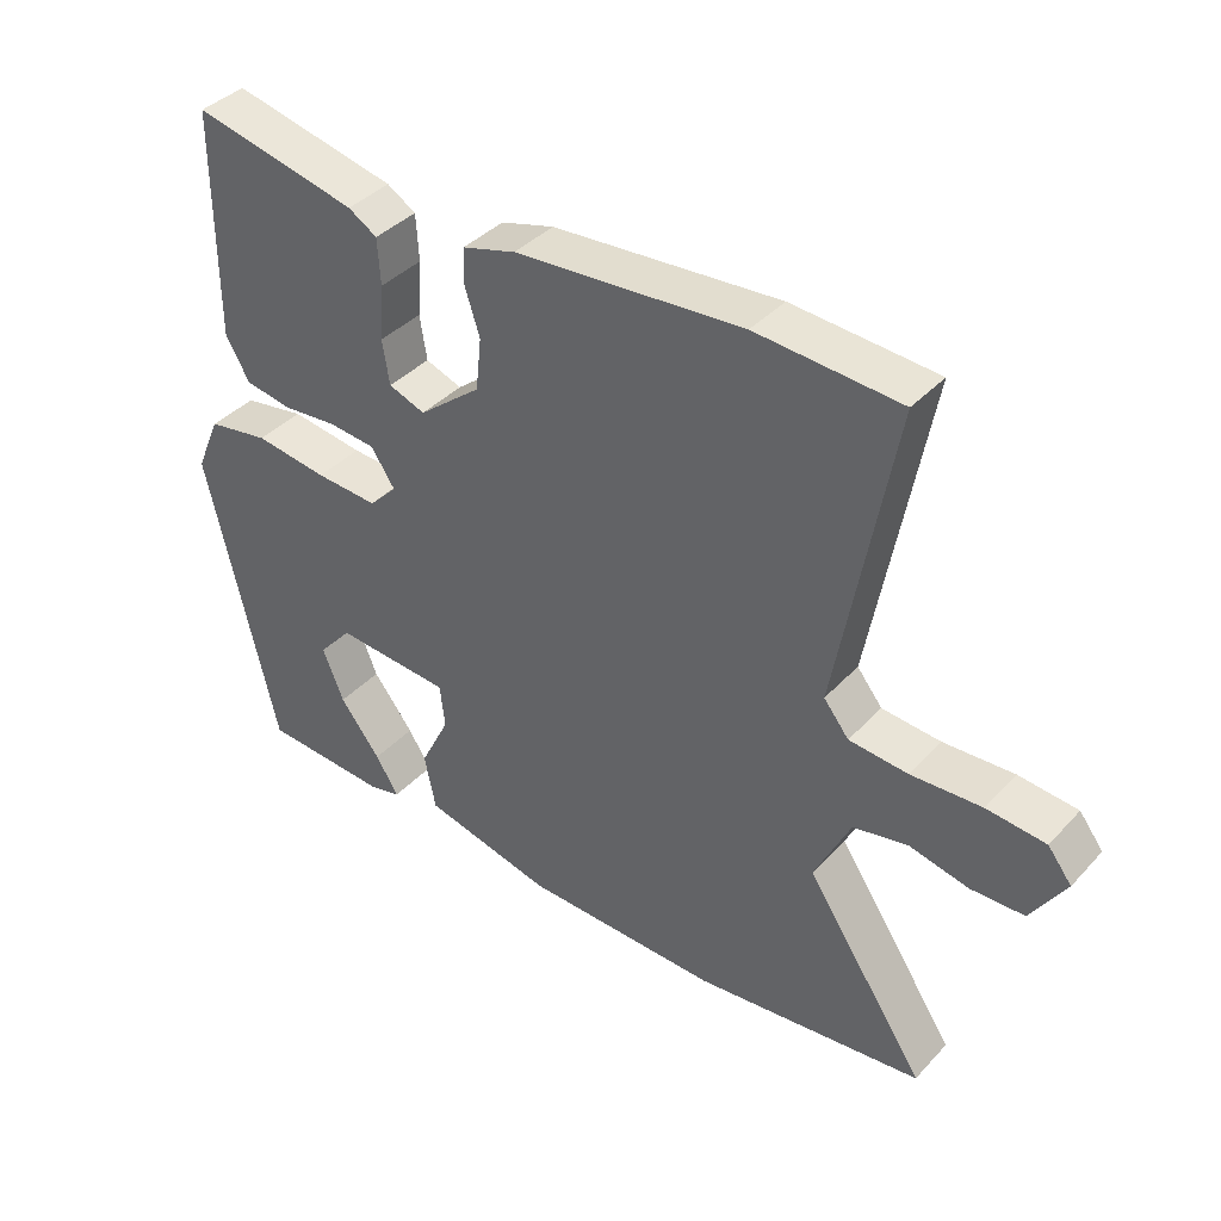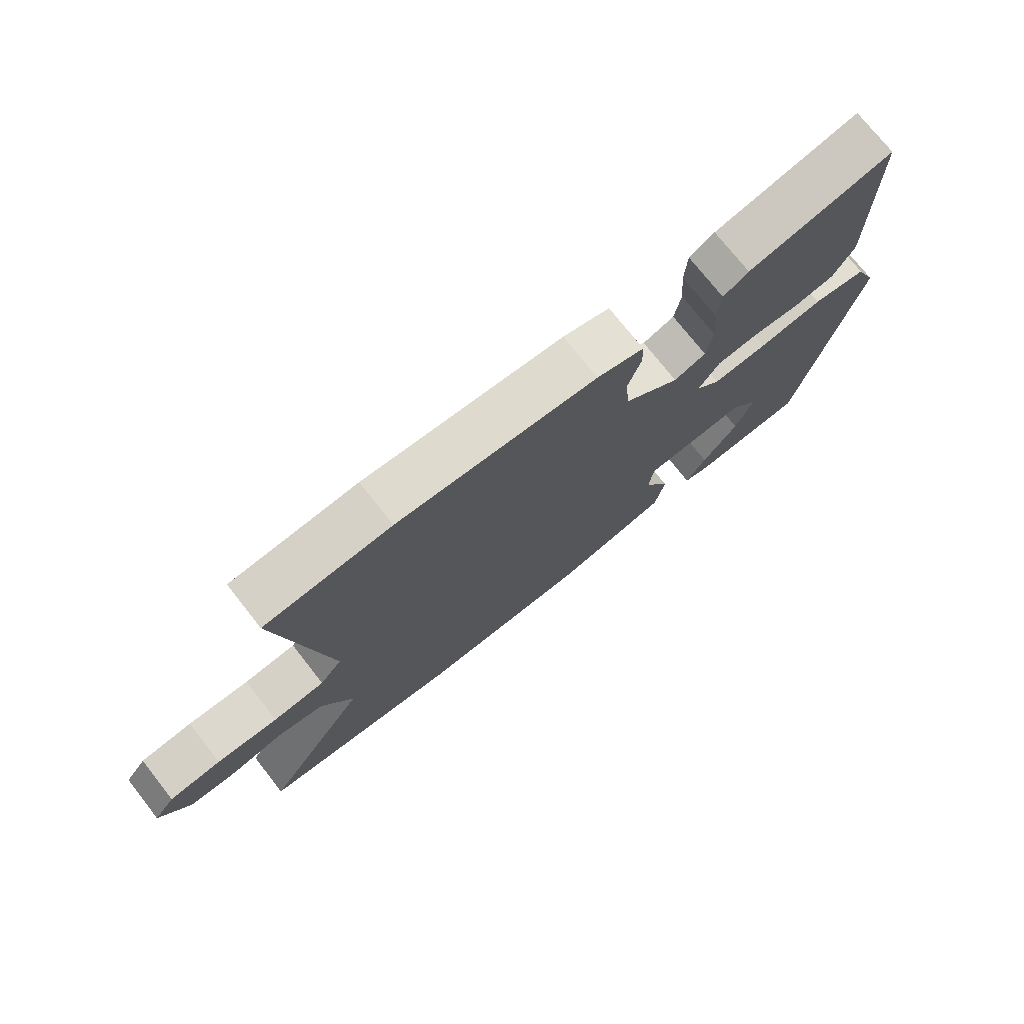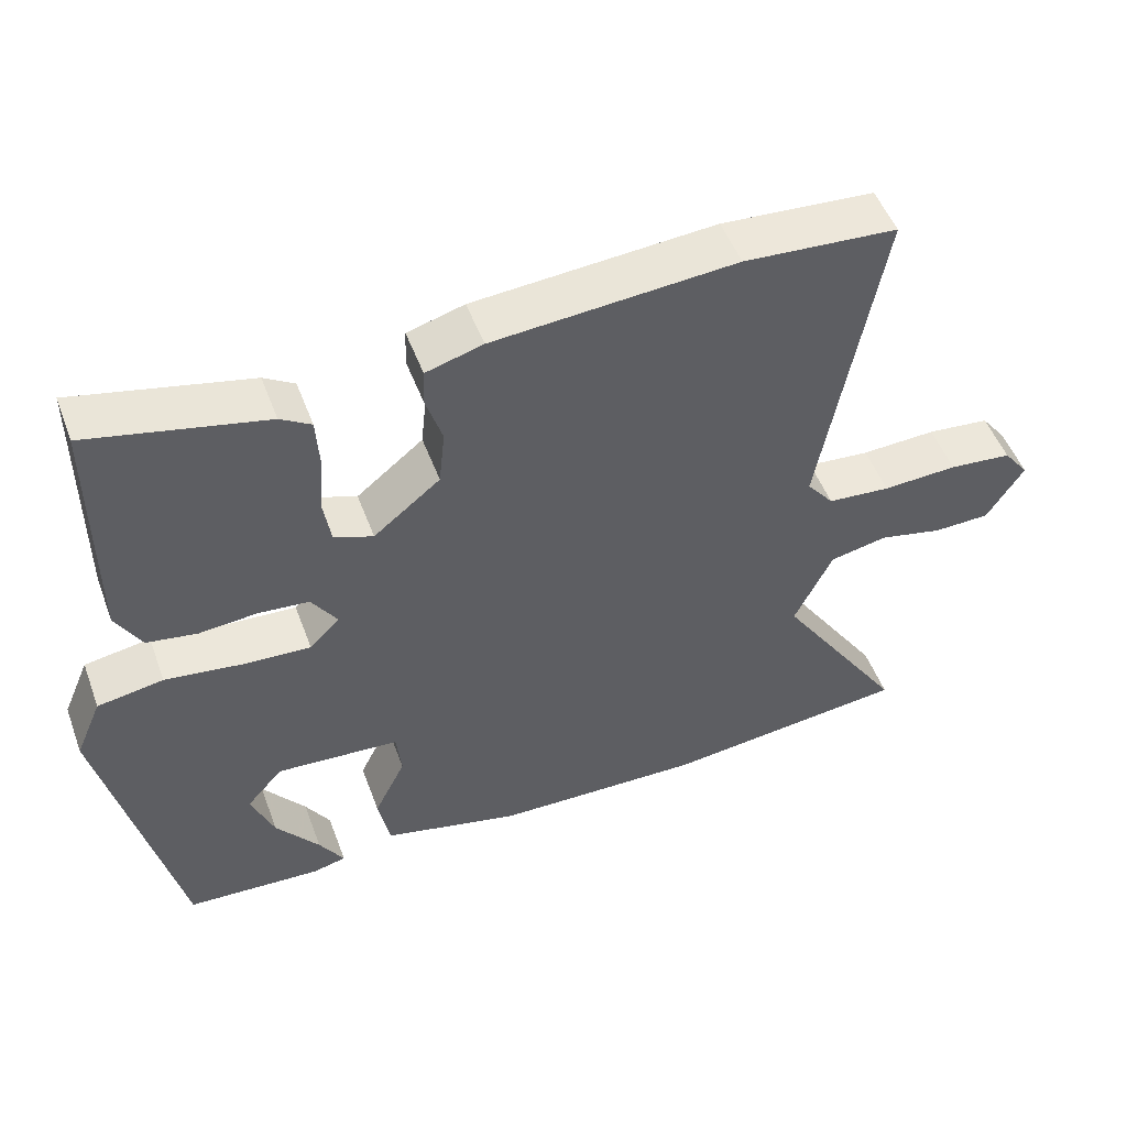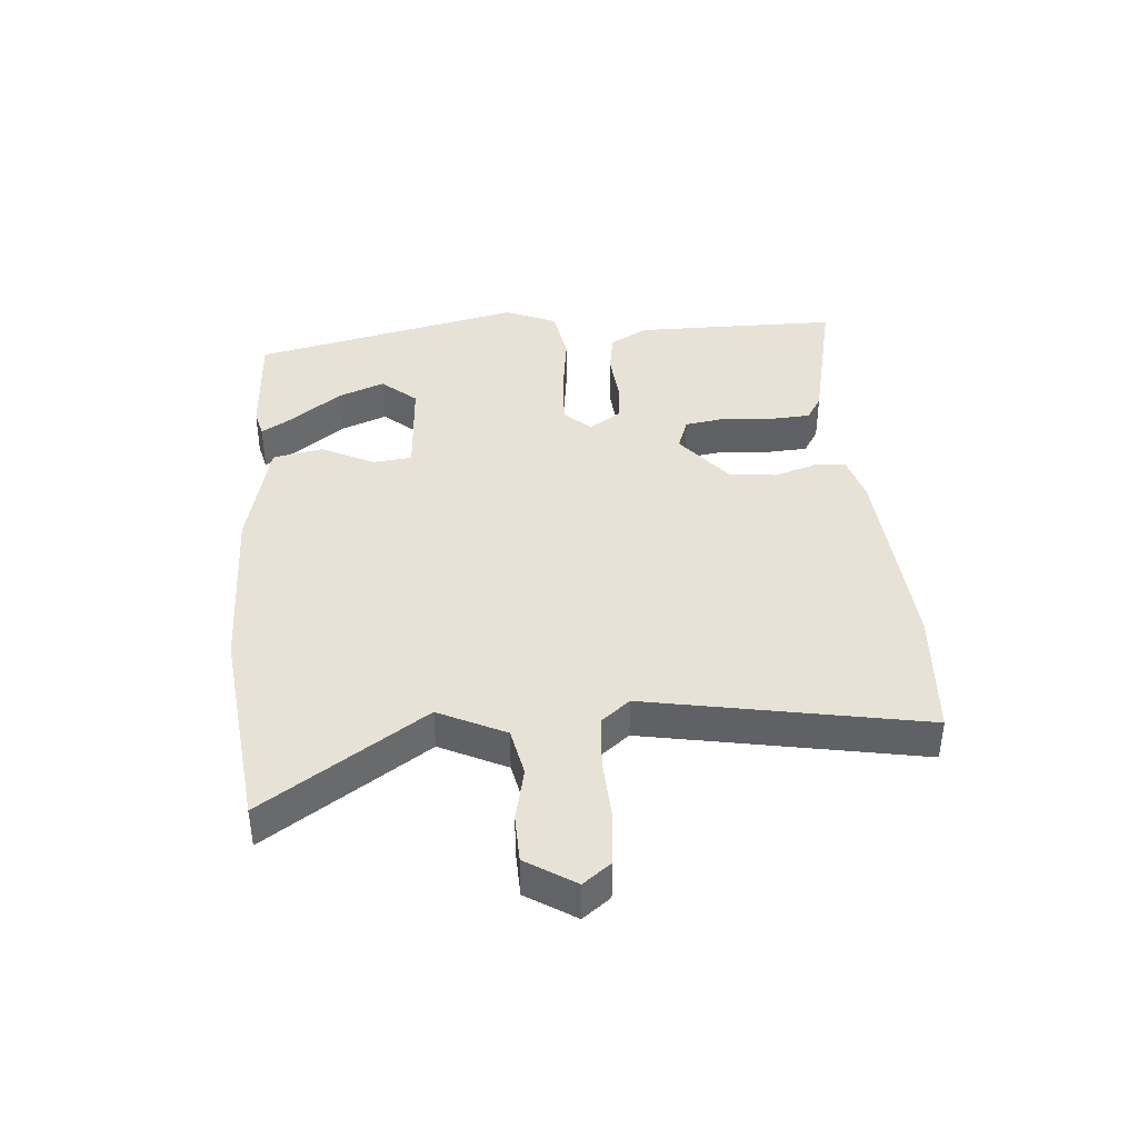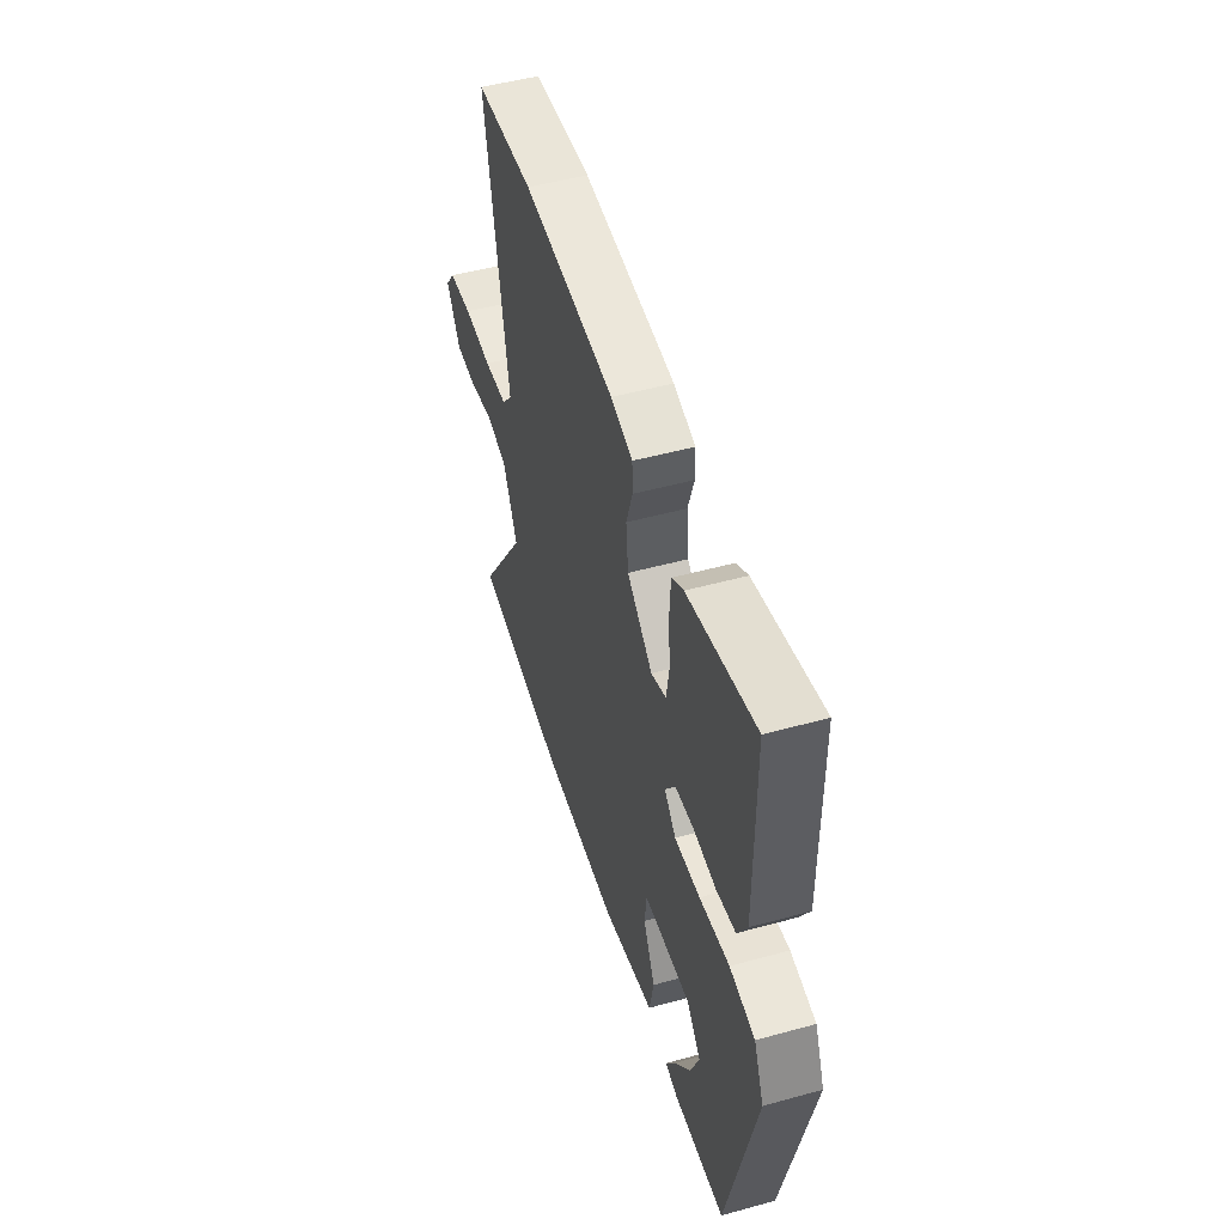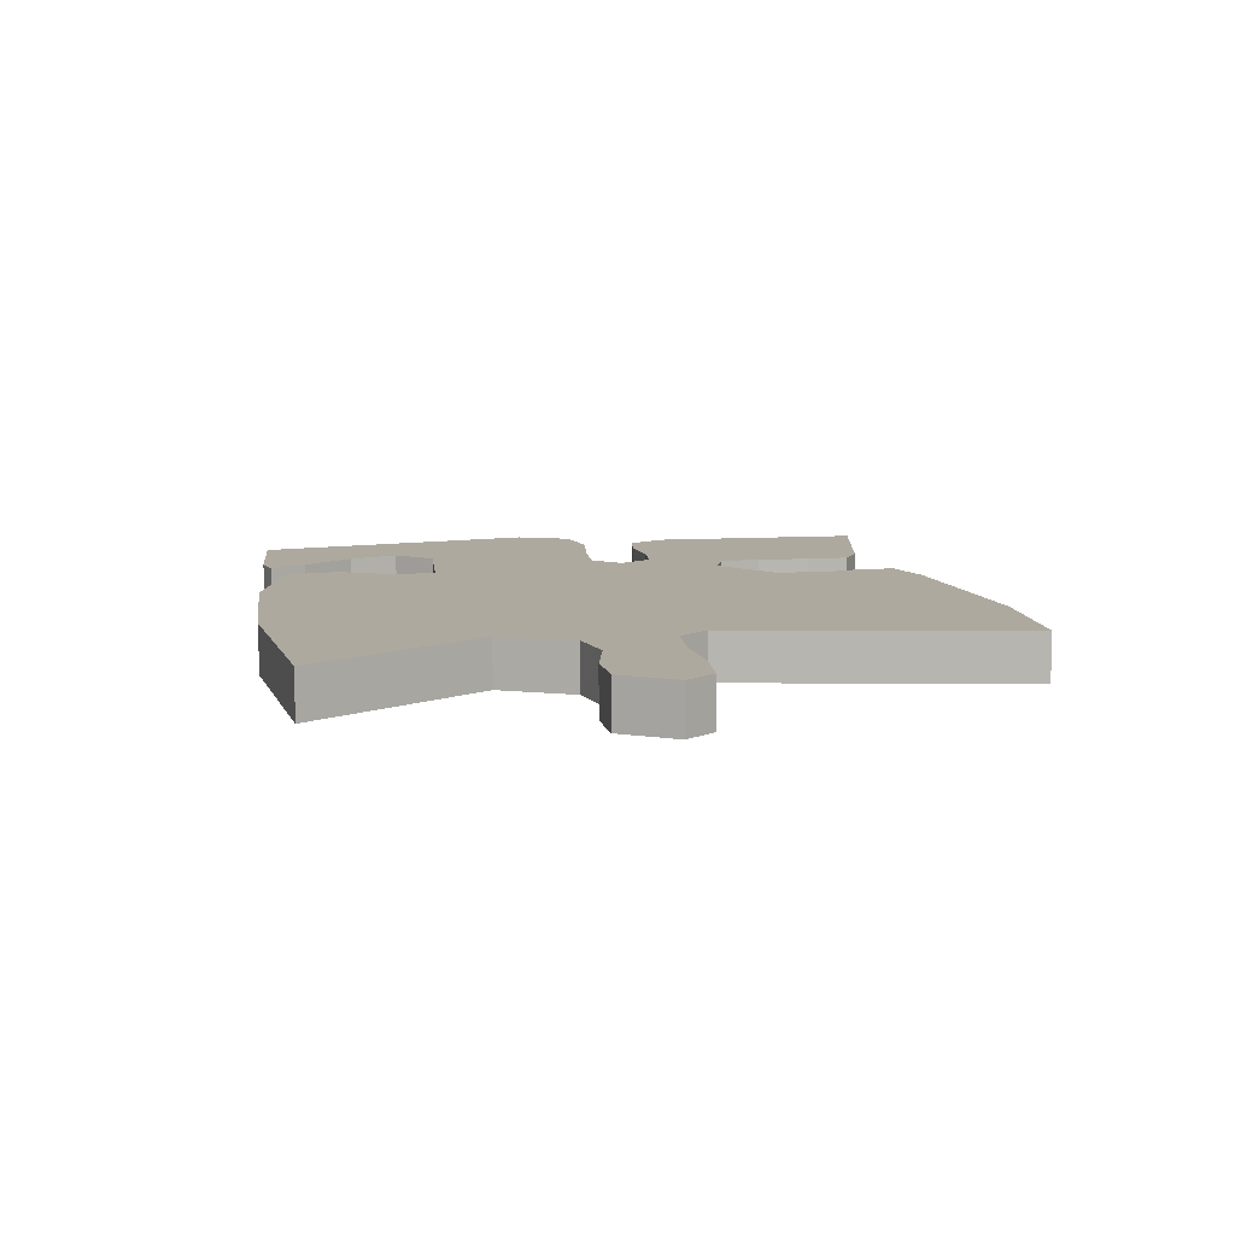
<metadata>
{"format":"obj","ext":"obj","renderer":"f3d","projection":"perspective","resolution":1024,"background":"white","views":[{"elev":39.1,"azim":-142.3,"up":"+Z"},{"elev":74.5,"azim":-38.2,"up":"+Z"},{"elev":50.6,"azim":159.8,"up":"+Z"},{"elev":40.5,"azim":-94.6,"up":"+Y"},{"elev":49.6,"azim":73.1,"up":"+Z"},{"elev":9.1,"azim":-99.8,"up":"+Y"}]}
</metadata>
<code>
v -0.56 0.07 0.496
v -0.355 0.07 0.51
v -0.031 0.07 0.485
v 0.045 0.07 0.463
v 0.047 0.07 0.414
v 0.025 0.07 0.346
v 0.033 0.07 0.271
v 0.122 0.07 0.199
v 0.174 0.07 0.218
v 0.184 0.07 0.281
v 0.178 0.07 0.36
v 0.182 0.07 0.426
v 0.223 0.07 0.451
v 0.458 0.07 0.503
v 0.459 0.07 0.178
v 0.425 0.07 0.118
v 0.358 0.07 0.107
v 0.28 0.07 0.114
v 0.213 0.07 0.108
v 0.179 0.07 0.057
v 0.219 0.07 0.016
v 0.308 0.07 0.021
v 0.412 0.07 0.035
v 0.5 0.07 0.02
v 0.535 0.07 -0.061
v 0.436 0.07 -0.492
v 0.255 0.07 -0.502
v 0.211 0.07 -0.491
v 0.244 0.07 -0.438
v 0.302 0.07 -0.363
v 0.332 0.07 -0.288
v 0.284 0.07 -0.233
v 0.119 0.07 -0.244
v 0.112 0.07 -0.306
v 0.154 0.07 -0.391
v 0.138 0.07 -0.47
v -0.046 0.07 -0.514
v -0.325 0.07 -0.52
v -0.651 0.07 -0.483
v -0.48 0.07 -0.226
v -0.531 0.07 -0.12
v -0.608 0.07 -0.104
v -0.693 0.07 -0.123
v -0.769 0.07 -0.121
v -0.818 0.07 -0.043
v -0.784 0.07 0.001
v -0.7 0.07 0.009
v -0.6 0.07 0.004
v -0.516 0.07 0.011
v -0.48 0.07 0.056
v -0.56 0 0.496
v -0.355 0 0.51
v -0.031 0 0.485
v 0.045 0 0.463
v 0.047 0 0.414
v 0.025 0 0.346
v 0.033 0 0.271
v 0.122 0 0.199
v 0.174 0 0.218
v 0.184 0 0.281
v 0.178 0 0.36
v 0.182 0 0.426
v 0.223 0 0.451
v 0.458 0 0.503
v 0.459 0 0.178
v 0.425 0 0.118
v 0.358 0 0.107
v 0.28 0 0.114
v 0.213 0 0.108
v 0.179 0 0.057
v 0.219 0 0.016
v 0.308 0 0.021
v 0.412 0 0.035
v 0.5 0 0.02
v 0.535 0 -0.061
v 0.436 0 -0.492
v 0.255 0 -0.502
v 0.211 0 -0.491
v 0.244 0 -0.438
v 0.302 0 -0.363
v 0.332 0 -0.288
v 0.284 0 -0.233
v 0.119 0 -0.244
v 0.112 0 -0.306
v 0.154 0 -0.391
v 0.138 0 -0.47
v -0.046 0 -0.514
v -0.325 0 -0.52
v -0.651 0 -0.483
v -0.48 0 -0.226
v -0.531 0 -0.12
v -0.608 0 -0.104
v -0.693 0 -0.123
v -0.769 0 -0.121
v -0.818 0 -0.043
v -0.784 0 0.001
v -0.7 0 0.009
v -0.6 0 0.004
v -0.516 0 0.011
v -0.48 0 0.056
f 46 47 48
f 45 46 48
f 44 45 48
f 43 44 48
f 42 43 48
f 41 42 48 49
f 40 41 49 50
f 38 39 40
f 37 38 40
f 36 37 40
f 35 36 40
f 34 35 40
f 33 34 40 50
f 28 29 30
f 27 28 30
f 26 27 30
f 26 30 31
f 25 26 31
f 24 25 31
f 23 24 31
f 22 23 31
f 21 22 31 32
f 16 17 18
f 15 16 18
f 14 15 18
f 13 14 18
f 12 13 18
f 11 12 18
f 10 11 18
f 9 10 18 19
f 8 9 19 20
f 4 5 6
f 3 4 6
f 2 3 6
f 1 2 6
f 50 1 6
f 50 6 7
f 32 33 50
f 21 32 50
f 20 21 50
f 7 8 20 50
f 98 97 96
f 98 96 95
f 98 95 94
f 98 94 93
f 98 93 92
f 99 98 92 91
f 100 99 91 90
f 90 89 88
f 90 88 87
f 90 87 86
f 90 86 85
f 90 85 84
f 100 90 84 83
f 80 79 78
f 80 78 77
f 80 77 76
f 81 80 76
f 81 76 75
f 81 75 74
f 81 74 73
f 81 73 72
f 82 81 72 71
f 68 67 66
f 68 66 65
f 68 65 64
f 68 64 63
f 68 63 62
f 68 62 61
f 68 61 60
f 69 68 60 59
f 70 69 59 58
f 56 55 54
f 56 54 53
f 56 53 52
f 56 52 51
f 56 51 100
f 57 56 100
f 100 83 82
f 100 82 71
f 100 71 70
f 100 70 58 57
f 1 51 52 2
f 2 52 53 3
f 3 53 54 4
f 4 54 55 5
f 5 55 56 6
f 6 56 57 7
f 7 57 58 8
f 8 58 59 9
f 9 59 60 10
f 10 60 61 11
f 11 61 62 12
f 12 62 63 13
f 13 63 64 14
f 14 64 65 15
f 15 65 66 16
f 16 66 67 17
f 17 67 68 18
f 18 68 69 19
f 19 69 70 20
f 20 70 71 21
f 21 71 72 22
f 22 72 73 23
f 23 73 74 24
f 24 74 75 25
f 25 75 76 26
f 26 76 77 27
f 27 77 78 28
f 28 78 79 29
f 29 79 80 30
f 30 80 81 31
f 31 81 82 32
f 32 82 83 33
f 33 83 84 34
f 34 84 85 35
f 35 85 86 36
f 36 86 87 37
f 37 87 88 38
f 38 88 89 39
f 39 89 90 40
f 40 90 91 41
f 41 91 92 42
f 42 92 93 43
f 43 93 94 44
f 44 94 95 45
f 45 95 96 46
f 46 96 97 47
f 47 97 98 48
f 48 98 99 49
f 49 99 100 50
f 50 100 51 1

</code>
